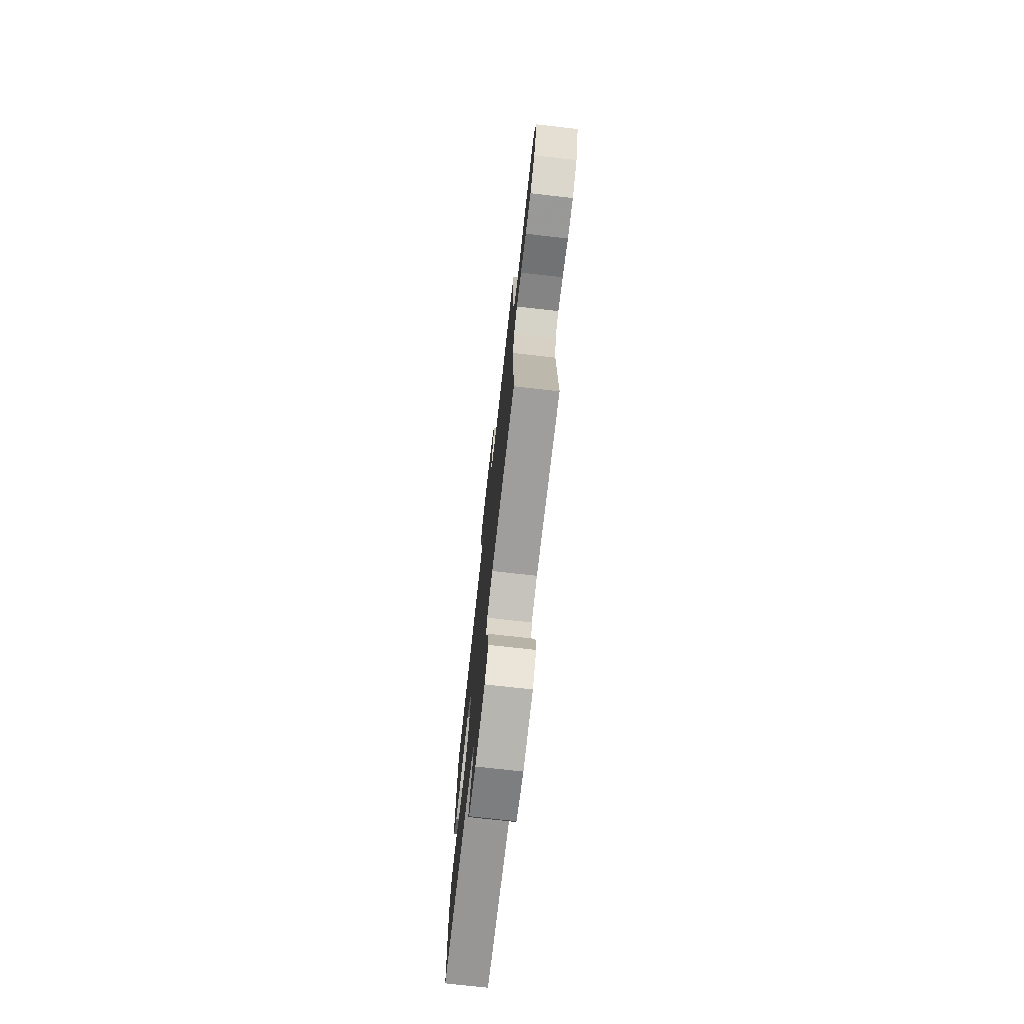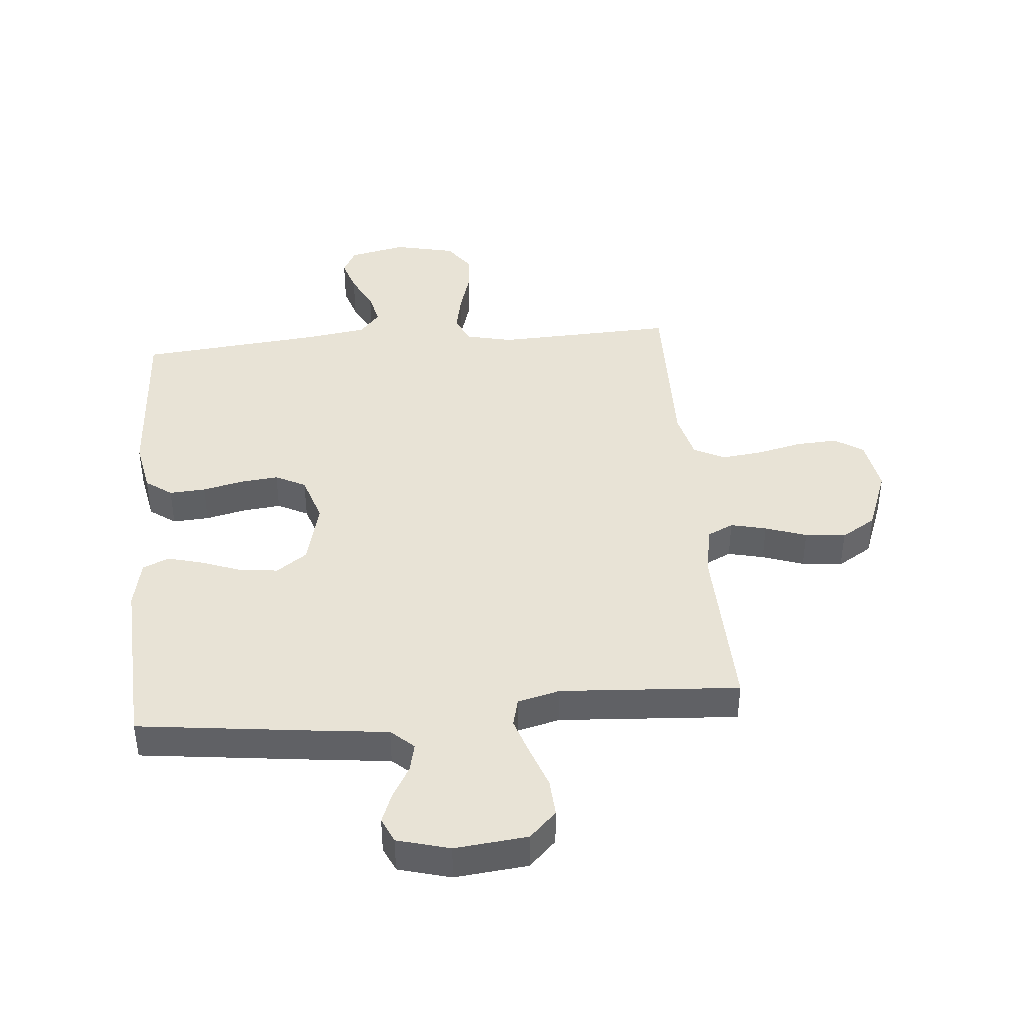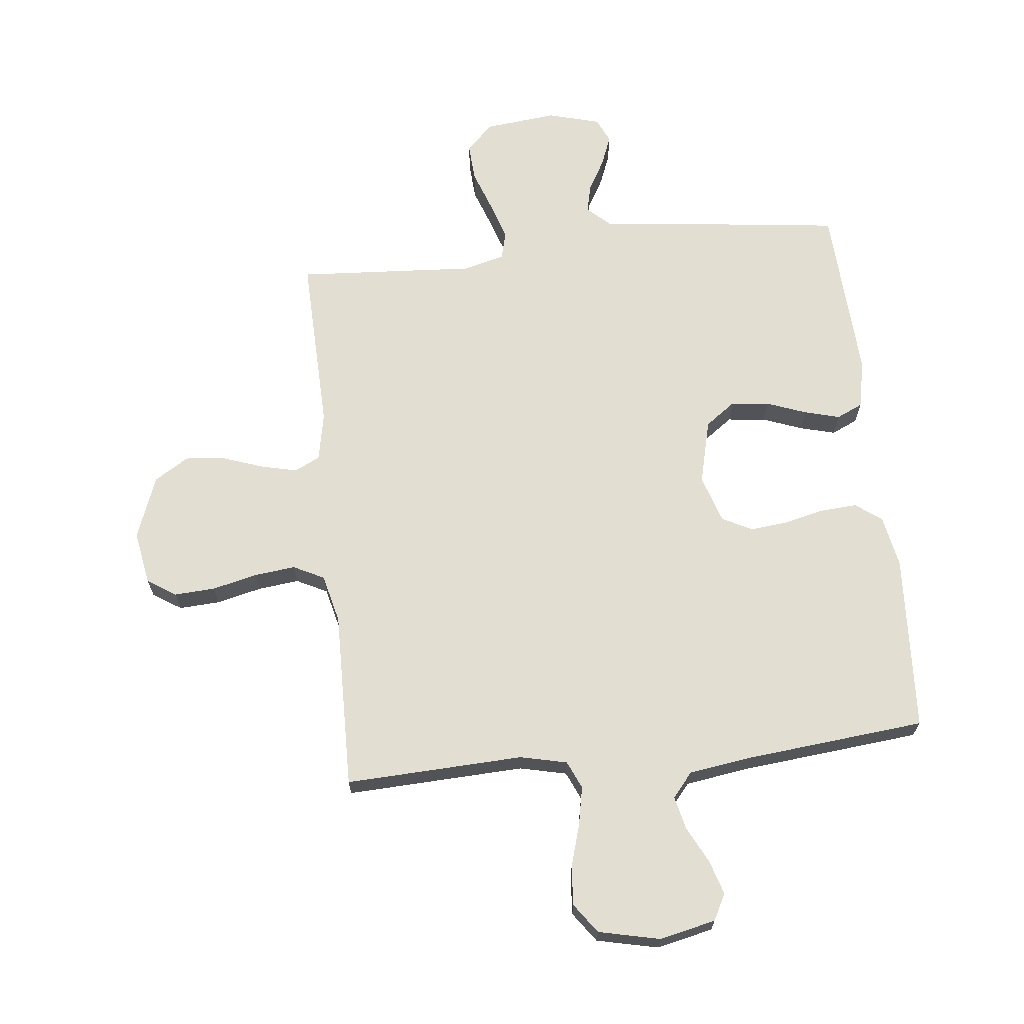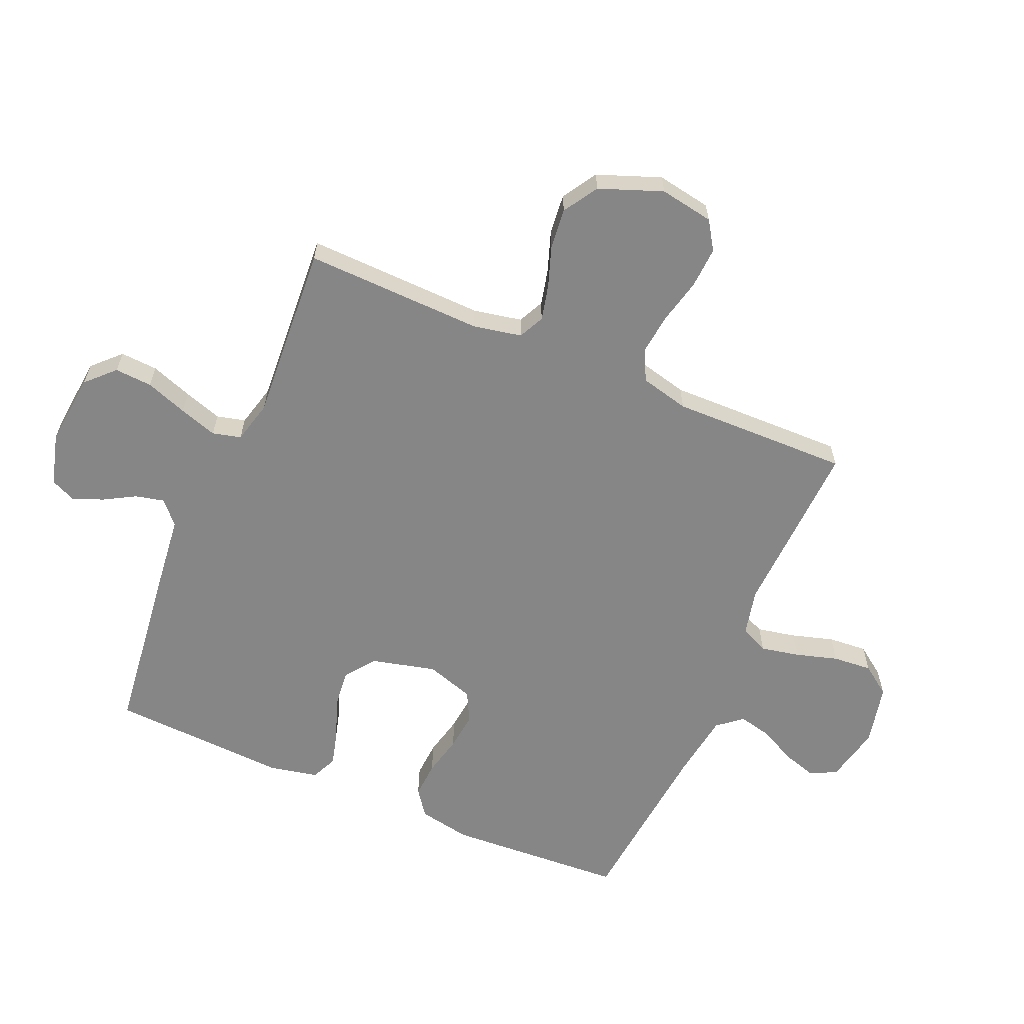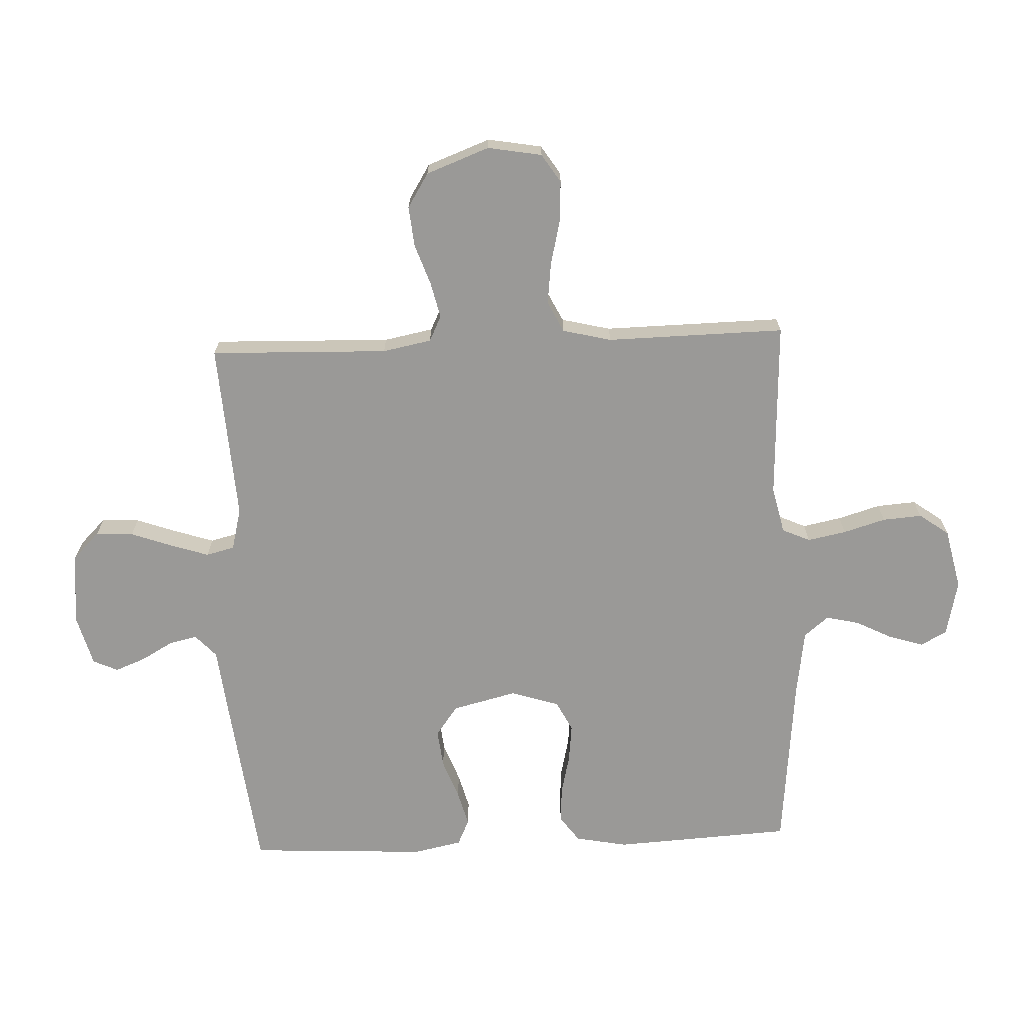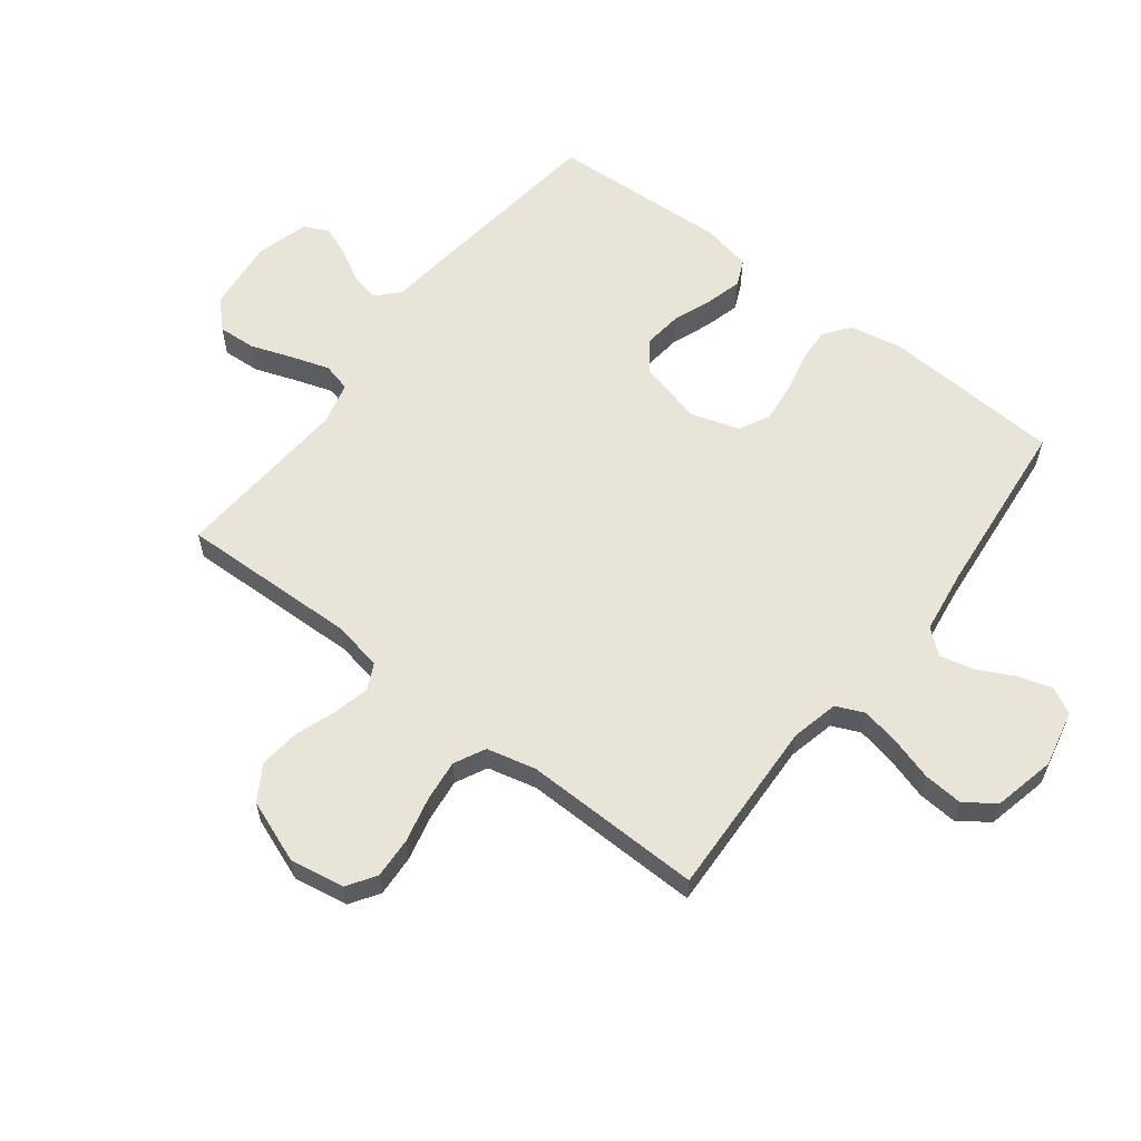
<metadata>
{"format":"obj","ext":"obj","renderer":"f3d","projection":"perspective","resolution":1024,"background":"white","views":[{"elev":-74.7,"azim":-96.4,"up":"+Z"},{"elev":41.4,"azim":175.0,"up":"+Y"},{"elev":67.4,"azim":-6.1,"up":"+Y"},{"elev":-62.0,"azim":-113.2,"up":"+Y"},{"elev":-69.0,"azim":-87.6,"up":"+Y"},{"elev":60.0,"azim":-52.3,"up":"+Y"}]}
</metadata>
<code>
v 0.5 0.07 0.5
v 0.517 0.07 0.2
v 0.5 0.07 0.112
v 0.456 0.07 0.08
v 0.395 0.07 0.084
v 0.327 0.07 0.1
v 0.263 0.07 0.107
v 0.212 0.07 0.081
v 0.186 0.07 0
v 0.213 0.07 -0.109
v 0.264 0.07 -0.146
v 0.328 0.07 -0.139
v 0.395 0.07 -0.114
v 0.455 0.07 -0.098
v 0.499 0.07 -0.118
v 0.516 0.07 -0.2
v 0.5 0.07 -0.5
v 0.2 0.07 -0.536
v 0.084 0.07 -0.549
v 0.046 0.07 -0.584
v 0.057 0.07 -0.632
v 0.087 0.07 -0.685
v 0.107 0.07 -0.736
v 0.088 0.07 -0.778
v 0 0.07 -0.802
v -0.122 0.07 -0.789
v -0.167 0.07 -0.744
v -0.163 0.07 -0.681
v -0.138 0.07 -0.611
v -0.117 0.07 -0.547
v -0.129 0.07 -0.499
v -0.2 0.07 -0.481
v -0.5 0.07 -0.5
v -0.491 0.07 -0.2
v -0.507 0.07 -0.118
v -0.55 0.07 -0.097
v -0.61 0.07 -0.111
v -0.679 0.07 -0.135
v -0.747 0.07 -0.142
v -0.805 0.07 -0.106
v -0.845 0.07 0
v -0.829 0.07 0.091
v -0.781 0.07 0.122
v -0.712 0.07 0.118
v -0.636 0.07 0.1
v -0.567 0.07 0.092
v -0.515 0.07 0.118
v -0.495 0.07 0.2
v -0.5 0.07 0.5
v -0.2 0.07 0.487
v -0.121 0.07 0.505
v -0.1 0.07 0.552
v -0.113 0.07 0.617
v -0.134 0.07 0.688
v -0.139 0.07 0.754
v -0.103 0.07 0.804
v 0 0.07 0.827
v 0.095 0.07 0.806
v 0.118 0.07 0.762
v 0.1 0.07 0.704
v 0.069 0.07 0.643
v 0.056 0.07 0.587
v 0.09 0.07 0.546
v 0.2 0.07 0.53
v 0.5 0 0.5
v 0.517 0 0.2
v 0.5 0 0.112
v 0.456 0 0.08
v 0.395 0 0.084
v 0.327 0 0.1
v 0.263 0 0.107
v 0.212 0 0.081
v 0.186 0 0
v 0.213 0 -0.109
v 0.264 0 -0.146
v 0.328 0 -0.139
v 0.395 0 -0.114
v 0.455 0 -0.098
v 0.499 0 -0.118
v 0.516 0 -0.2
v 0.5 0 -0.5
v 0.2 0 -0.536
v 0.084 0 -0.549
v 0.046 0 -0.584
v 0.057 0 -0.632
v 0.087 0 -0.685
v 0.107 0 -0.736
v 0.088 0 -0.778
v 0 0 -0.802
v -0.122 0 -0.789
v -0.167 0 -0.744
v -0.163 0 -0.681
v -0.138 0 -0.611
v -0.117 0 -0.547
v -0.129 0 -0.499
v -0.2 0 -0.481
v -0.5 0 -0.5
v -0.491 0 -0.2
v -0.507 0 -0.118
v -0.55 0 -0.097
v -0.61 0 -0.111
v -0.679 0 -0.135
v -0.747 0 -0.142
v -0.805 0 -0.106
v -0.845 0 0
v -0.829 0 0.091
v -0.781 0 0.122
v -0.712 0 0.118
v -0.636 0 0.1
v -0.567 0 0.092
v -0.515 0 0.118
v -0.495 0 0.2
v -0.5 0 0.5
v -0.2 0 0.487
v -0.121 0 0.505
v -0.1 0 0.552
v -0.113 0 0.617
v -0.134 0 0.688
v -0.139 0 0.754
v -0.103 0 0.804
v 0 0 0.827
v 0.095 0 0.806
v 0.118 0 0.762
v 0.1 0 0.704
v 0.069 0 0.643
v 0.056 0 0.587
v 0.09 0 0.546
v 0.2 0 0.53
f 59 60 61
f 58 59 61
f 57 58 61
f 56 57 61
f 55 56 61
f 54 55 61
f 53 54 61
f 52 53 61 62
f 51 52 62 63
f 48 49 50
f 51 63 64
f 50 51 64
f 48 50 64
f 47 48 64
f 43 44 45
f 42 43 45
f 41 42 45
f 40 41 45
f 39 40 45
f 38 39 45
f 37 38 45
f 36 37 45 46
f 35 36 46 47
f 32 33 34
f 35 47 64
f 34 35 64
f 32 34 64
f 31 32 64
f 27 28 29
f 26 27 29
f 25 26 29
f 24 25 29
f 23 24 29
f 22 23 29
f 21 22 29
f 20 21 29 30
f 30 31 64
f 20 30 64
f 19 20 64
f 17 18 19
f 16 17 19
f 15 16 19
f 14 15 19
f 13 14 19
f 12 13 19
f 4 5 6
f 3 4 6
f 2 3 6
f 1 2 6
f 64 1 6
f 64 6 7
f 11 12 19
f 10 11 19
f 9 10 19
f 9 19 64
f 8 9 64
f 7 8 64
f 125 124 123
f 125 123 122
f 125 122 121
f 125 121 120
f 125 120 119
f 125 119 118
f 125 118 117
f 126 125 117 116
f 127 126 116 115
f 114 113 112
f 128 127 115
f 128 115 114
f 128 114 112
f 128 112 111
f 109 108 107
f 109 107 106
f 109 106 105
f 109 105 104
f 109 104 103
f 109 103 102
f 109 102 101
f 110 109 101 100
f 111 110 100 99
f 98 97 96
f 128 111 99
f 128 99 98
f 128 98 96
f 128 96 95
f 93 92 91
f 93 91 90
f 93 90 89
f 93 89 88
f 93 88 87
f 93 87 86
f 93 86 85
f 94 93 85 84
f 128 95 94
f 128 94 84
f 128 84 83
f 83 82 81
f 83 81 80
f 83 80 79
f 83 79 78
f 83 78 77
f 83 77 76
f 70 69 68
f 70 68 67
f 70 67 66
f 70 66 65
f 70 65 128
f 71 70 128
f 83 76 75
f 83 75 74
f 83 74 73
f 128 83 73
f 128 73 72
f 128 72 71
f 1 65 66 2
f 2 66 67 3
f 3 67 68 4
f 4 68 69 5
f 5 69 70 6
f 6 70 71 7
f 7 71 72 8
f 8 72 73 9
f 9 73 74 10
f 10 74 75 11
f 11 75 76 12
f 12 76 77 13
f 13 77 78 14
f 14 78 79 15
f 15 79 80 16
f 16 80 81 17
f 17 81 82 18
f 18 82 83 19
f 19 83 84 20
f 20 84 85 21
f 21 85 86 22
f 22 86 87 23
f 23 87 88 24
f 24 88 89 25
f 25 89 90 26
f 26 90 91 27
f 27 91 92 28
f 28 92 93 29
f 29 93 94 30
f 30 94 95 31
f 31 95 96 32
f 32 96 97 33
f 33 97 98 34
f 34 98 99 35
f 35 99 100 36
f 36 100 101 37
f 37 101 102 38
f 38 102 103 39
f 39 103 104 40
f 40 104 105 41
f 41 105 106 42
f 42 106 107 43
f 43 107 108 44
f 44 108 109 45
f 45 109 110 46
f 46 110 111 47
f 47 111 112 48
f 48 112 113 49
f 49 113 114 50
f 50 114 115 51
f 51 115 116 52
f 52 116 117 53
f 53 117 118 54
f 54 118 119 55
f 55 119 120 56
f 56 120 121 57
f 57 121 122 58
f 58 122 123 59
f 59 123 124 60
f 60 124 125 61
f 61 125 126 62
f 62 126 127 63
f 63 127 128 64
f 64 128 65 1

</code>
